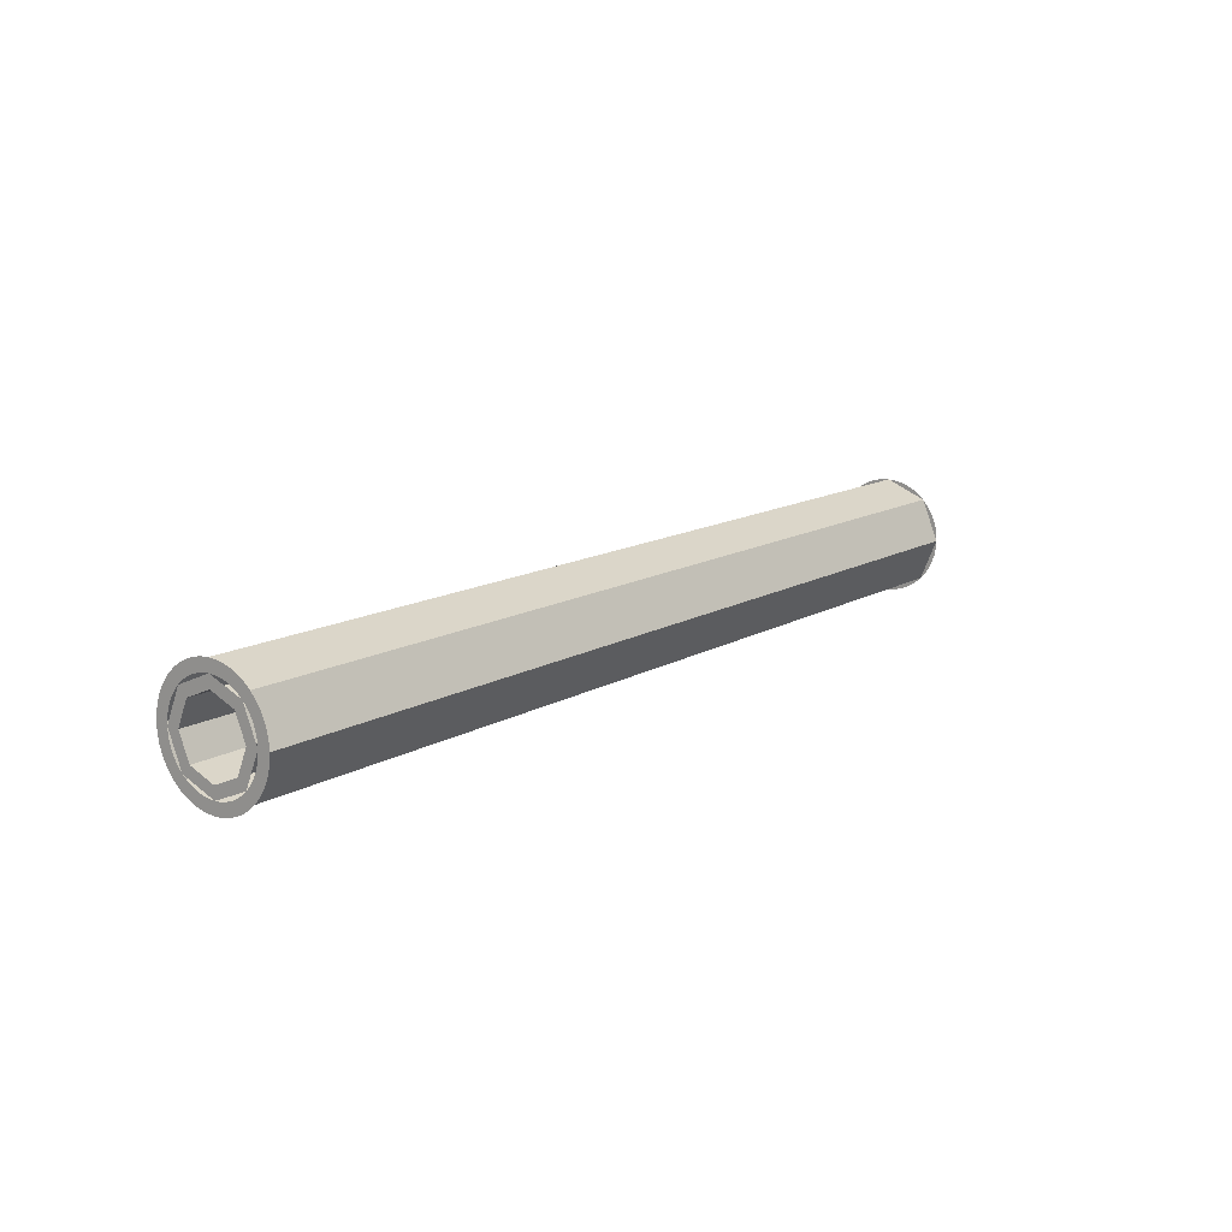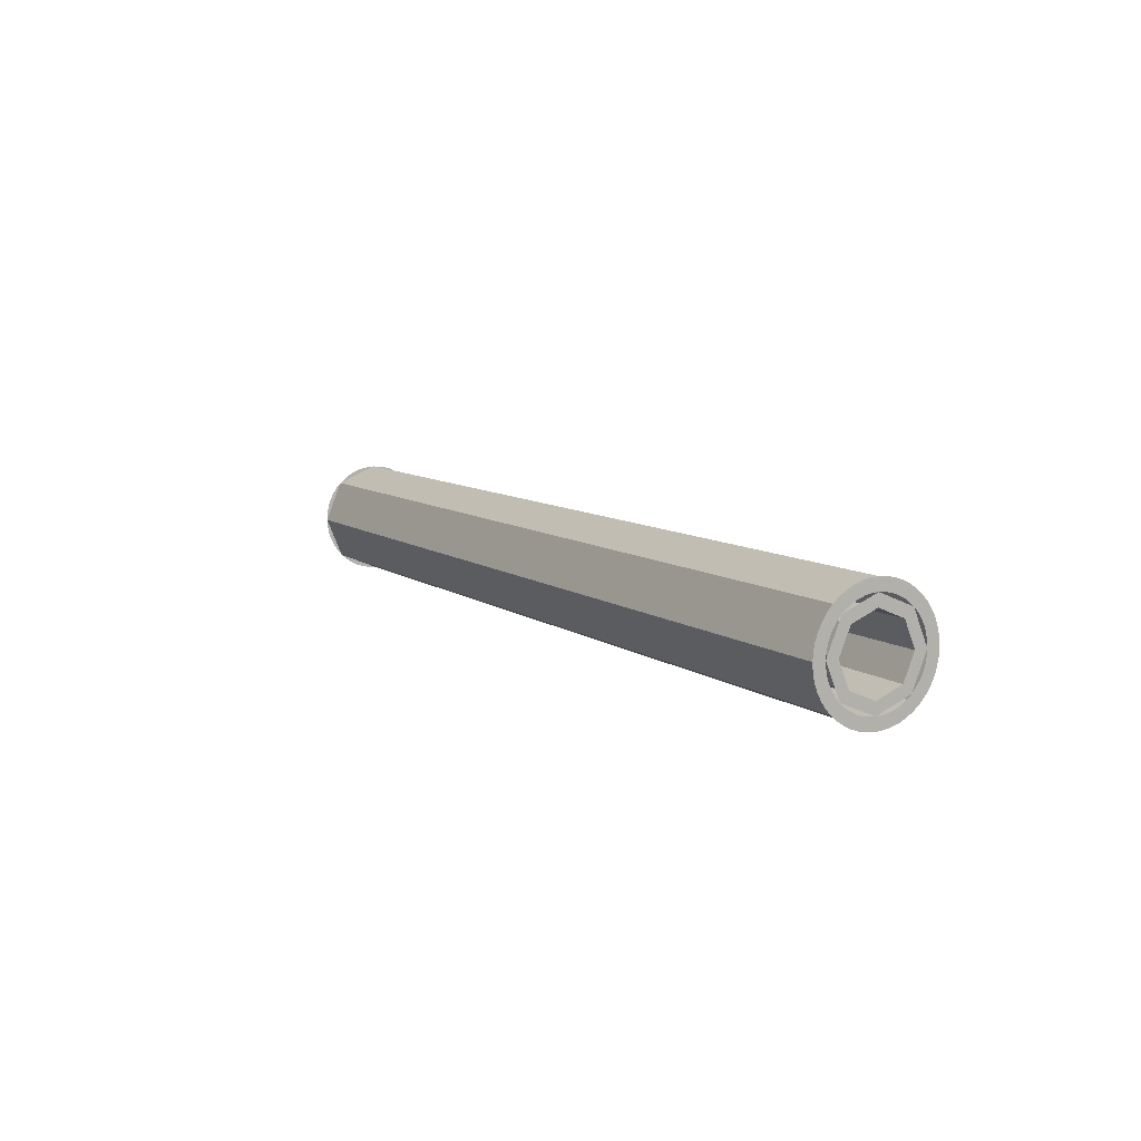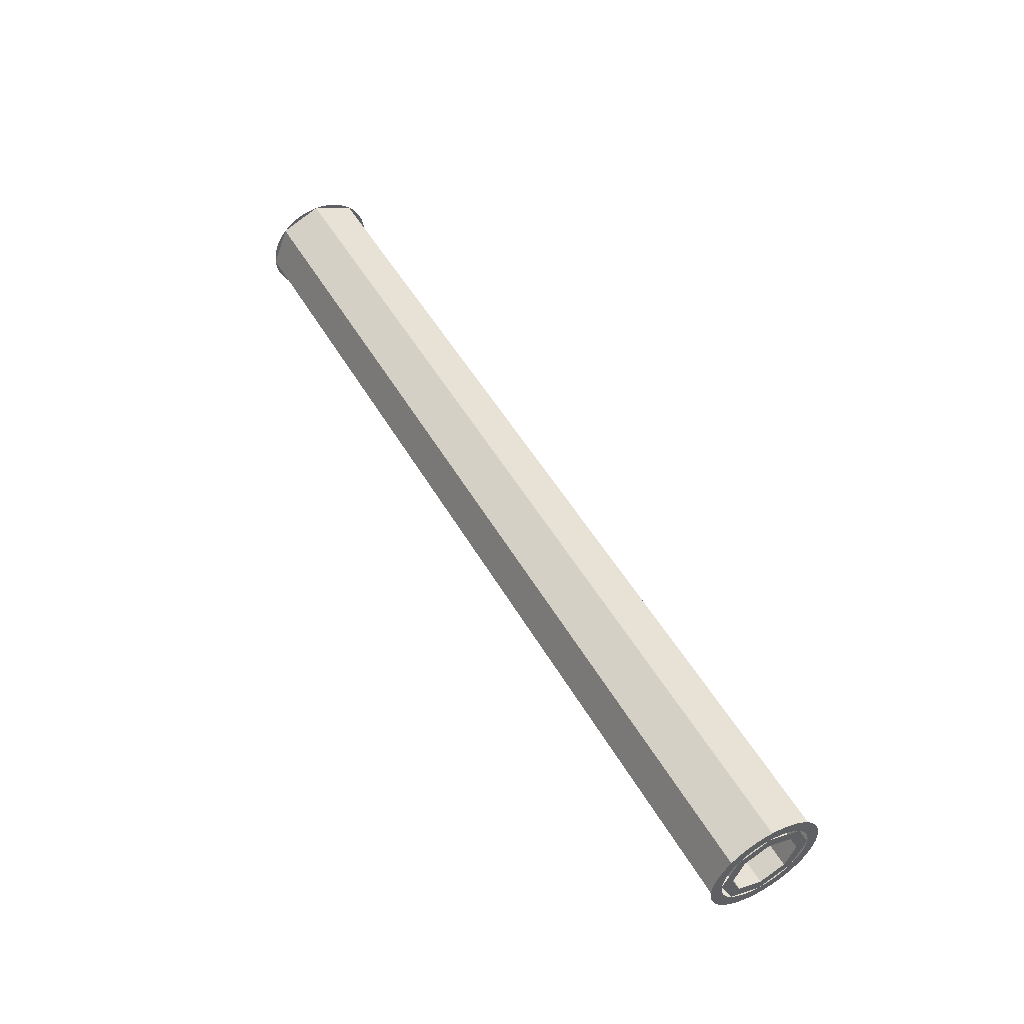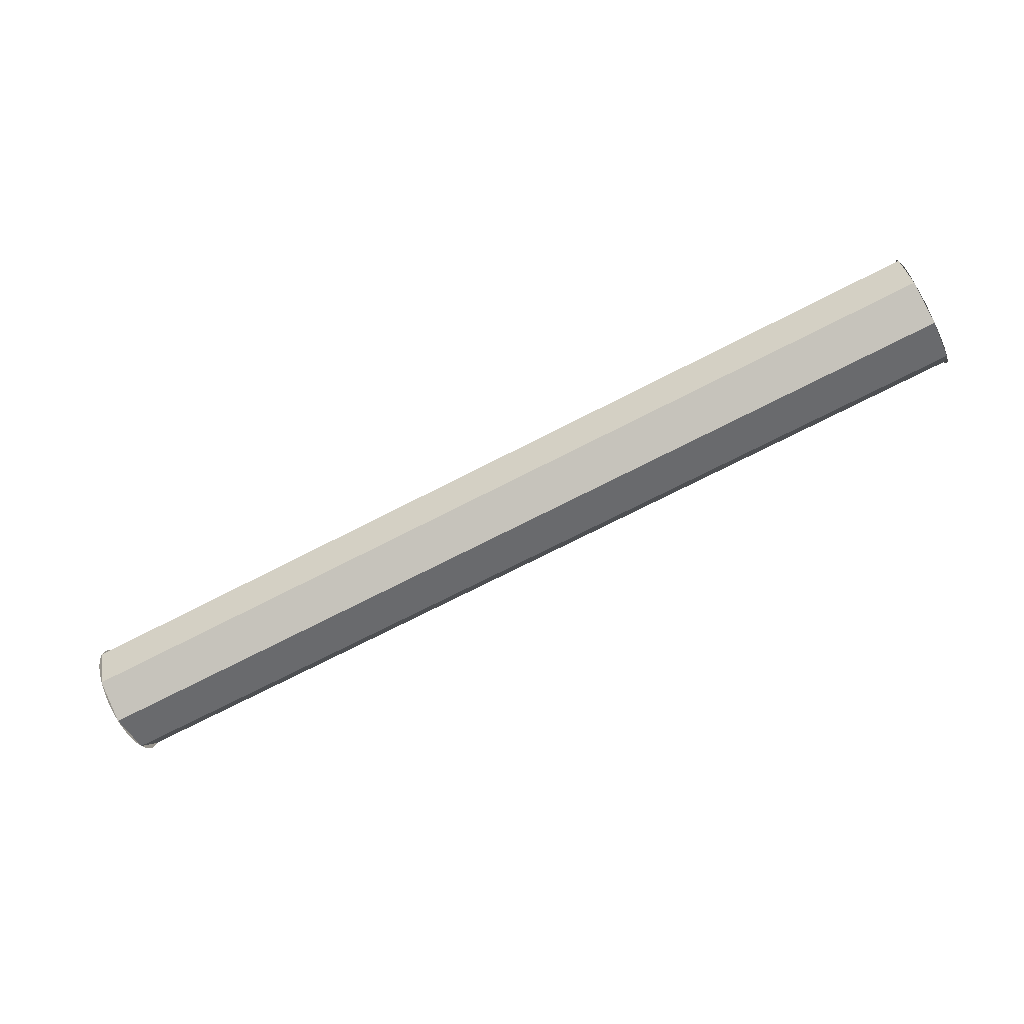
<metadata>
{"format":"obj","ext":"obj","renderer":"f3d","projection":"perspective","resolution":1024,"background":"white","views":[{"elev":13.3,"azim":-52.6,"up":"+Y"},{"elev":8.7,"azim":61.1,"up":"+Z"},{"elev":51.7,"azim":60.6,"up":"+Y"},{"elev":-72.9,"azim":-152.9,"up":"+Y"}]}
</metadata>
<code>
v -2 0.2 0
v -2 0.1414 0.1414
v -2 0.1061 0.1061
v -2 0.15 0
v -2 0.1414 0.1414
v -2 0 0.2
v -2 0 0.15
v -2 0.1061 0.1061
v -2 0 0.2
v -2 -0.1414 0.1414
v -2 -0.1061 0.1061
v -2 0 0.15
v -2 -0.1414 0.1414
v -2 -0.2 0
v -2 -0.15 0
v -2 -0.1061 0.1061
v -2 -0.2 0
v -2 -0.1414 -0.1414
v -2 -0.1061 -0.1061
v -2 -0.15 0
v -2 -0.1414 -0.1414
v -2 0 -0.2
v -2 0 -0.15
v -2 -0.1061 -0.1061
v -2 0 -0.2
v -2 0.1414 -0.1414
v -2 0.1061 -0.1061
v -2 0 -0.15
v -2 0.1414 -0.1414
v -2 0.2 0
v -2 0.15 0
v -2 0.1061 -0.1061
v -2 0.25 0
v -2 0.2478 0.03263
v -2 0.1983 0.0261
v -2 0.2 0
v -2 0.2478 0.03263
v -2 0.2415 0.0647
v -2 0.1932 0.05176
v -2 0.1983 0.0261
v -2 0.2415 0.0647
v -2 0.231 0.09567
v -2 0.1848 0.07654
v -2 0.1932 0.05176
v -2 0.231 0.09567
v -2 0.2165 0.125
v -2 0.1732 0.1
v -2 0.1848 0.07654
v -2 0.2165 0.125
v -2 0.1983 0.1522
v -2 0.1587 0.1218
v -2 0.1732 0.1
v -2 0.1983 0.1522
v -2 0.1768 0.1768
v -2 0.1414 0.1414
v -2 0.1587 0.1218
v -2 0.1768 0.1768
v -2 0.1522 0.1983
v -2 0.1218 0.1587
v -2 0.1414 0.1414
v -2 0.1522 0.1983
v -2 0.125 0.2165
v -2 0.1 0.1732
v -2 0.1218 0.1587
v -2 0.125 0.2165
v -2 0.09567 0.231
v -2 0.07654 0.1848
v -2 0.1 0.1732
v -2 0.09567 0.231
v -2 0.0647 0.2415
v -2 0.05176 0.1932
v -2 0.07654 0.1848
v -2 0.0647 0.2415
v -2 0.03263 0.2478
v -2 0.0261 0.1983
v -2 0.05176 0.1932
v -2 0.03263 0.2478
v -2 0 0.25
v -2 0 0.2
v -2 0.0261 0.1983
v -2 0 0.25
v -2 -0.03263 0.2478
v -2 -0.0261 0.1983
v -2 0 0.2
v -2 -0.03263 0.2478
v -2 -0.0647 0.2415
v -2 -0.05176 0.1932
v -2 -0.0261 0.1983
v -2 -0.0647 0.2415
v -2 -0.09567 0.231
v -2 -0.07654 0.1848
v -2 -0.05176 0.1932
v -2 -0.09567 0.231
v -2 -0.125 0.2165
v -2 -0.1 0.1732
v -2 -0.07654 0.1848
v -2 -0.125 0.2165
v -2 -0.1522 0.1983
v -2 -0.1218 0.1587
v -2 -0.1 0.1732
v -2 -0.1522 0.1983
v -2 -0.1768 0.1768
v -2 -0.1414 0.1414
v -2 -0.1218 0.1587
v -2 -0.1768 0.1768
v -2 -0.1983 0.1522
v -2 -0.1587 0.1218
v -2 -0.1414 0.1414
v -2 -0.1983 0.1522
v -2 -0.2165 0.125
v -2 -0.1732 0.1
v -2 -0.1587 0.1218
v -2 -0.2165 0.125
v -2 -0.231 0.09567
v -2 -0.1848 0.07654
v -2 -0.1732 0.1
v -2 -0.231 0.09567
v -2 -0.2415 0.0647
v -2 -0.1932 0.05176
v -2 -0.1848 0.07654
v -2 -0.2415 0.0647
v -2 -0.2478 0.03263
v -2 -0.1983 0.0261
v -2 -0.1932 0.05176
v -2 -0.2478 0.03263
v -2 -0.25 0
v -2 -0.2 0
v -2 -0.1983 0.0261
v -2 -0.25 0
v -2 -0.2478 -0.03263
v -2 -0.1983 -0.0261
v -2 -0.2 0
v -2 -0.2478 -0.03263
v -2 -0.2415 -0.0647
v -2 -0.1932 -0.05176
v -2 -0.1983 -0.0261
v -2 -0.2415 -0.0647
v -2 -0.231 -0.09567
v -2 -0.1848 -0.07654
v -2 -0.1932 -0.05176
v -2 -0.231 -0.09567
v -2 -0.2165 -0.125
v -2 -0.1732 -0.1
v -2 -0.1848 -0.07654
v -2 -0.2165 -0.125
v -2 -0.1983 -0.1522
v -2 -0.1587 -0.1218
v -2 -0.1732 -0.1
v -2 -0.1983 -0.1522
v -2 -0.1768 -0.1768
v -2 -0.1414 -0.1414
v -2 -0.1587 -0.1218
v -2 -0.1768 -0.1768
v -2 -0.1522 -0.1983
v -2 -0.1218 -0.1587
v -2 -0.1414 -0.1414
v -2 -0.1522 -0.1983
v -2 -0.125 -0.2165
v -2 -0.1 -0.1732
v -2 -0.1218 -0.1587
v -2 -0.125 -0.2165
v -2 -0.09567 -0.231
v -2 -0.07654 -0.1848
v -2 -0.1 -0.1732
v -2 -0.09567 -0.231
v -2 -0.0647 -0.2415
v -2 -0.05176 -0.1932
v -2 -0.07654 -0.1848
v -2 -0.0647 -0.2415
v -2 -0.03263 -0.2478
v -2 -0.0261 -0.1983
v -2 -0.05176 -0.1932
v -2 -0.03263 -0.2478
v -2 0 -0.25
v -2 0 -0.2
v -2 -0.0261 -0.1983
v -2 0 -0.25
v -2 0.03263 -0.2478
v -2 0.0261 -0.1983
v -2 0 -0.2
v -2 0.03263 -0.2478
v -2 0.0647 -0.2415
v -2 0.05176 -0.1932
v -2 0.0261 -0.1983
v -2 0.0647 -0.2415
v -2 0.09567 -0.231
v -2 0.07654 -0.1848
v -2 0.05176 -0.1932
v -2 0.09567 -0.231
v -2 0.125 -0.2165
v -2 0.1 -0.1732
v -2 0.07654 -0.1848
v -2 0.125 -0.2165
v -2 0.1522 -0.1983
v -2 0.1218 -0.1587
v -2 0.1 -0.1732
v -2 0.1522 -0.1983
v -2 0.1768 -0.1768
v -2 0.1414 -0.1414
v -2 0.1218 -0.1587
v -2 0.1768 -0.1768
v -2 0.1983 -0.1522
v -2 0.1587 -0.1218
v -2 0.1414 -0.1414
v -2 0.1983 -0.1522
v -2 0.2165 -0.125
v -2 0.1732 -0.1
v -2 0.1587 -0.1218
v -2 0.2165 -0.125
v -2 0.231 -0.09567
v -2 0.1848 -0.07654
v -2 0.1732 -0.1
v -2 0.231 -0.09567
v -2 0.2415 -0.0647
v -2 0.1932 -0.05176
v -2 0.1848 -0.07654
v -2 0.2415 -0.0647
v -2 0.2478 -0.03263
v -2 0.1983 -0.0261
v -2 0.1932 -0.05176
v -2 0.2478 -0.03263
v -2 0.25 0
v -2 0.2 0
v -2 0.1983 -0.0261
v 2 -0.2 0
v 2 -0.1414 0.1414
v 2 -0.1061 0.1061
v 2 -0.15 0
v 2 -0.1414 0.1414
v 2 0 0.2
v 2 0 0.15
v 2 -0.1061 0.1061
v 2 0 0.2
v 2 0.1414 0.1414
v 2 0.1061 0.1061
v 2 0 0.15
v 2 0.1414 0.1414
v 2 0.2 0
v 2 0.15 0
v 2 0.1061 0.1061
v 2 0.2 0
v 2 0.1414 -0.1414
v 2 0.1061 -0.1061
v 2 0.15 0
v 2 0.1414 -0.1414
v 2 0 -0.2
v 2 0 -0.15
v 2 0.1061 -0.1061
v 2 0 -0.2
v 2 -0.1414 -0.1414
v 2 -0.1061 -0.1061
v 2 0 -0.15
v 2 -0.1414 -0.1414
v 2 -0.2 0
v 2 -0.15 0
v 2 -0.1061 -0.1061
v 2 -0.25 0
v 2 -0.2478 0.03263
v 2 -0.1983 0.0261
v 2 -0.2 0
v 2 -0.2478 0.03263
v 2 -0.2415 0.0647
v 2 -0.1932 0.05176
v 2 -0.1983 0.0261
v 2 -0.2415 0.0647
v 2 -0.231 0.09567
v 2 -0.1848 0.07654
v 2 -0.1932 0.05176
v 2 -0.231 0.09567
v 2 -0.2165 0.125
v 2 -0.1732 0.1
v 2 -0.1848 0.07654
v 2 -0.2165 0.125
v 2 -0.1983 0.1522
v 2 -0.1587 0.1218
v 2 -0.1732 0.1
v 2 -0.1983 0.1522
v 2 -0.1768 0.1768
v 2 -0.1414 0.1414
v 2 -0.1587 0.1218
v 2 -0.1768 0.1768
v 2 -0.1522 0.1983
v 2 -0.1218 0.1587
v 2 -0.1414 0.1414
v 2 -0.1522 0.1983
v 2 -0.125 0.2165
v 2 -0.1 0.1732
v 2 -0.1218 0.1587
v 2 -0.125 0.2165
v 2 -0.09567 0.231
v 2 -0.07654 0.1848
v 2 -0.1 0.1732
v 2 -0.09567 0.231
v 2 -0.0647 0.2415
v 2 -0.05176 0.1932
v 2 -0.07654 0.1848
v 2 -0.0647 0.2415
v 2 -0.03263 0.2478
v 2 -0.0261 0.1983
v 2 -0.05176 0.1932
v 2 -0.03263 0.2478
v 2 0 0.25
v 2 0 0.2
v 2 -0.0261 0.1983
v 2 0 0.25
v 2 0.03263 0.2478
v 2 0.0261 0.1983
v 2 0 0.2
v 2 0.03263 0.2478
v 2 0.0647 0.2415
v 2 0.05176 0.1932
v 2 0.0261 0.1983
v 2 0.0647 0.2415
v 2 0.09567 0.231
v 2 0.07654 0.1848
v 2 0.05176 0.1932
v 2 0.09567 0.231
v 2 0.125 0.2165
v 2 0.1 0.1732
v 2 0.07654 0.1848
v 2 0.125 0.2165
v 2 0.1522 0.1983
v 2 0.1218 0.1587
v 2 0.1 0.1732
v 2 0.1522 0.1983
v 2 0.1768 0.1768
v 2 0.1414 0.1414
v 2 0.1218 0.1587
v 2 0.1768 0.1768
v 2 0.1983 0.1522
v 2 0.1587 0.1218
v 2 0.1414 0.1414
v 2 0.1983 0.1522
v 2 0.2165 0.125
v 2 0.1732 0.1
v 2 0.1587 0.1218
v 2 0.2165 0.125
v 2 0.231 0.09567
v 2 0.1848 0.07654
v 2 0.1732 0.1
v 2 0.231 0.09567
v 2 0.2415 0.0647
v 2 0.1932 0.05176
v 2 0.1848 0.07654
v 2 0.2415 0.0647
v 2 0.2478 0.03263
v 2 0.1983 0.0261
v 2 0.1932 0.05176
v 2 0.2478 0.03263
v 2 0.25 0
v 2 0.2 0
v 2 0.1983 0.0261
v 2 0.25 0
v 2 0.2478 -0.03263
v 2 0.1983 -0.0261
v 2 0.2 0
v 2 0.2478 -0.03263
v 2 0.2415 -0.0647
v 2 0.1932 -0.05176
v 2 0.1983 -0.0261
v 2 0.2415 -0.0647
v 2 0.231 -0.09567
v 2 0.1848 -0.07654
v 2 0.1932 -0.05176
v 2 0.231 -0.09567
v 2 0.2165 -0.125
v 2 0.1732 -0.1
v 2 0.1848 -0.07654
v 2 0.2165 -0.125
v 2 0.1983 -0.1522
v 2 0.1587 -0.1218
v 2 0.1732 -0.1
v 2 0.1983 -0.1522
v 2 0.1768 -0.1768
v 2 0.1414 -0.1414
v 2 0.1587 -0.1218
v 2 0.1768 -0.1768
v 2 0.1522 -0.1983
v 2 0.1218 -0.1587
v 2 0.1414 -0.1414
v 2 0.1522 -0.1983
v 2 0.125 -0.2165
v 2 0.1 -0.1732
v 2 0.1218 -0.1587
v 2 0.125 -0.2165
v 2 0.09567 -0.231
v 2 0.07654 -0.1848
v 2 0.1 -0.1732
v 2 0.09567 -0.231
v 2 0.0647 -0.2415
v 2 0.05176 -0.1932
v 2 0.07654 -0.1848
v 2 0.0647 -0.2415
v 2 0.03263 -0.2478
v 2 0.0261 -0.1983
v 2 0.05176 -0.1932
v 2 0.03263 -0.2478
v 2 0 -0.25
v 2 0 -0.2
v 2 0.0261 -0.1983
v 2 0 -0.25
v 2 -0.03263 -0.2478
v 2 -0.0261 -0.1983
v 2 0 -0.2
v 2 -0.03263 -0.2478
v 2 -0.0647 -0.2415
v 2 -0.05176 -0.1932
v 2 -0.0261 -0.1983
v 2 -0.0647 -0.2415
v 2 -0.09567 -0.231
v 2 -0.07654 -0.1848
v 2 -0.05176 -0.1932
v 2 -0.09567 -0.231
v 2 -0.125 -0.2165
v 2 -0.1 -0.1732
v 2 -0.07654 -0.1848
v 2 -0.125 -0.2165
v 2 -0.1522 -0.1983
v 2 -0.1218 -0.1587
v 2 -0.1 -0.1732
v 2 -0.1522 -0.1983
v 2 -0.1768 -0.1768
v 2 -0.1414 -0.1414
v 2 -0.1218 -0.1587
v 2 -0.1768 -0.1768
v 2 -0.1983 -0.1522
v 2 -0.1587 -0.1218
v 2 -0.1414 -0.1414
v 2 -0.1983 -0.1522
v 2 -0.2165 -0.125
v 2 -0.1732 -0.1
v 2 -0.1587 -0.1218
v 2 -0.2165 -0.125
v 2 -0.231 -0.09567
v 2 -0.1848 -0.07654
v 2 -0.1732 -0.1
v 2 -0.231 -0.09567
v 2 -0.2415 -0.0647
v 2 -0.1932 -0.05176
v 2 -0.1848 -0.07654
v 2 -0.2415 -0.0647
v 2 -0.2478 -0.03263
v 2 -0.1983 -0.0261
v 2 -0.1932 -0.05176
v 2 -0.2478 -0.03263
v 2 -0.25 0
v 2 -0.2 0
v 2 -0.1983 -0.0261
v -2 0.1768 0.1768
v -2 0.25 0
v 2 0.25 0
v 2 0.1768 0.1768
v -2 0 0.25
v -2 0.1768 0.1768
v 2 0.1768 0.1768
v 2 0 0.25
v -2 -0.1768 0.1768
v -2 0 0.25
v 2 0 0.25
v 2 -0.1768 0.1768
v -2 -0.25 0
v -2 -0.1768 0.1768
v 2 -0.1768 0.1768
v 2 -0.25 0
v -2 -0.1768 -0.1768
v -2 -0.25 0
v 2 -0.25 0
v 2 -0.1768 -0.1768
v -2 0 -0.25
v -2 -0.1768 -0.1768
v 2 -0.1768 -0.1768
v 2 0 -0.25
v -2 0.1768 -0.1768
v -2 0 -0.25
v 2 0 -0.25
v 2 0.1768 -0.1768
v -2 0.25 0
v -2 0.1768 -0.1768
v 2 0.1768 -0.1768
v 2 0.25 0
v -2 0.1061 0.1061
v -2 0.15 0
v 2 0.15 0
v 2 0.1061 0.1061
v -2 0 0.15
v -2 0.1061 0.1061
v 2 0.1061 0.1061
v 2 0 0.15
v -2 -0.1061 0.1061
v -2 0 0.15
v 2 0 0.15
v 2 -0.1061 0.1061
v -2 -0.15 0
v -2 -0.1061 0.1061
v 2 -0.1061 0.1061
v 2 -0.15 0
v -2 -0.1061 -0.1061
v -2 -0.15 0
v 2 -0.15 0
v 2 -0.1061 -0.1061
v -2 0 -0.15
v -2 -0.1061 -0.1061
v 2 -0.1061 -0.1061
v 2 0 -0.15
v -2 0.1061 -0.1061
v -2 0 -0.15
v 2 0 -0.15
v 2 0.1061 -0.1061
v -2 0.15 0
v -2 0.1061 -0.1061
v 2 0.1061 -0.1061
v 2 0.15 0
g mesh1156703
f 1 3 2
f 3 1 4
f 5 7 6
f 7 5 8
f 9 11 10
f 11 9 12
f 13 15 14
f 15 13 16
f 17 19 18
f 19 17 20
f 21 23 22
f 23 21 24
f 25 27 26
f 27 25 28
f 29 31 30
f 31 29 32
g mesh1156705
f 33 35 34
f 35 33 36
f 37 39 38
f 39 37 40
f 41 43 42
f 43 41 44
f 45 47 46
f 47 45 48
f 49 51 50
f 51 49 52
f 53 55 54
f 55 53 56
f 57 59 58
f 59 57 60
f 61 63 62
f 63 61 64
f 65 67 66
f 67 65 68
f 69 71 70
f 71 69 72
f 73 75 74
f 75 73 76
f 77 79 78
f 79 77 80
f 81 83 82
f 83 81 84
f 85 87 86
f 87 85 88
f 89 91 90
f 91 89 92
f 93 95 94
f 95 93 96
f 97 99 98
f 99 97 100
f 101 103 102
f 103 101 104
f 105 107 106
f 107 105 108
f 109 111 110
f 111 109 112
f 113 115 114
f 115 113 116
f 117 119 118
f 119 117 120
f 121 123 122
f 123 121 124
f 125 127 126
f 127 125 128
f 129 131 130
f 131 129 132
f 133 135 134
f 135 133 136
f 137 139 138
f 139 137 140
f 141 143 142
f 143 141 144
f 145 147 146
f 147 145 148
f 149 151 150
f 151 149 152
f 153 155 154
f 155 153 156
f 157 159 158
f 159 157 160
f 161 163 162
f 163 161 164
f 165 167 166
f 167 165 168
f 169 171 170
f 171 169 172
f 173 175 174
f 175 173 176
f 177 179 178
f 179 177 180
f 181 183 182
f 183 181 184
f 185 187 186
f 187 185 188
f 189 191 190
f 191 189 192
f 193 195 194
f 195 193 196
f 197 199 198
f 199 197 200
f 201 203 202
f 203 201 204
f 205 207 206
f 207 205 208
f 209 211 210
f 211 209 212
f 213 215 214
f 215 213 216
f 217 219 218
f 219 217 220
f 221 223 222
f 223 221 224
g mesh1156711
f 225 227 226
f 227 225 228
f 229 231 230
f 231 229 232
f 233 235 234
f 235 233 236
f 237 239 238
f 239 237 240
f 241 243 242
f 243 241 244
f 245 247 246
f 247 245 248
f 249 251 250
f 251 249 252
f 253 255 254
f 255 253 256
g mesh1156713
f 257 259 258
f 259 257 260
f 261 263 262
f 263 261 264
f 265 267 266
f 267 265 268
f 269 271 270
f 271 269 272
f 273 275 274
f 275 273 276
f 277 279 278
f 279 277 280
f 281 283 282
f 283 281 284
f 285 287 286
f 287 285 288
f 289 291 290
f 291 289 292
f 293 295 294
f 295 293 296
f 297 299 298
f 299 297 300
f 301 303 302
f 303 301 304
f 305 307 306
f 307 305 308
f 309 311 310
f 311 309 312
f 313 315 314
f 315 313 316
f 317 319 318
f 319 317 320
f 321 323 322
f 323 321 324
f 325 327 326
f 327 325 328
f 329 331 330
f 331 329 332
f 333 335 334
f 335 333 336
f 337 339 338
f 339 337 340
f 341 343 342
f 343 341 344
f 345 347 346
f 347 345 348
f 349 351 350
f 351 349 352
f 353 355 354
f 355 353 356
f 357 359 358
f 359 357 360
f 361 363 362
f 363 361 364
f 365 367 366
f 367 365 368
f 369 371 370
f 371 369 372
f 373 375 374
f 375 373 376
f 377 379 378
f 379 377 380
f 381 383 382
f 383 381 384
f 385 387 386
f 387 385 388
f 389 391 390
f 391 389 392
f 393 395 394
f 395 393 396
f 397 399 398
f 399 397 400
f 401 403 402
f 403 401 404
f 405 407 406
f 407 405 408
f 409 411 410
f 411 409 412
f 413 415 414
f 415 413 416
f 417 419 418
f 419 417 420
f 421 423 422
f 423 421 424
f 425 427 426
f 427 425 428
f 429 431 430
f 431 429 432
f 433 435 434
f 435 433 436
f 437 439 438
f 439 437 440
f 441 443 442
f 443 441 444
f 445 447 446
f 447 445 448
g mesh1156719
f 449 451 450
f 451 449 452
f 453 455 454
f 455 453 456
f 457 459 458
f 459 457 460
f 461 463 462
f 463 461 464
f 465 467 466
f 467 465 468
f 469 471 470
f 471 469 472
f 473 475 474
f 475 473 476
f 477 479 478
f 479 477 480
g mesh1156721
f 481 482 483
f 483 484 481
f 485 486 487
f 487 488 485
f 489 490 491
f 491 492 489
f 493 494 495
f 495 496 493
f 497 498 499
f 499 500 497
f 501 502 503
f 503 504 501
f 505 506 507
f 507 508 505
f 509 510 511
f 511 512 509

</code>
